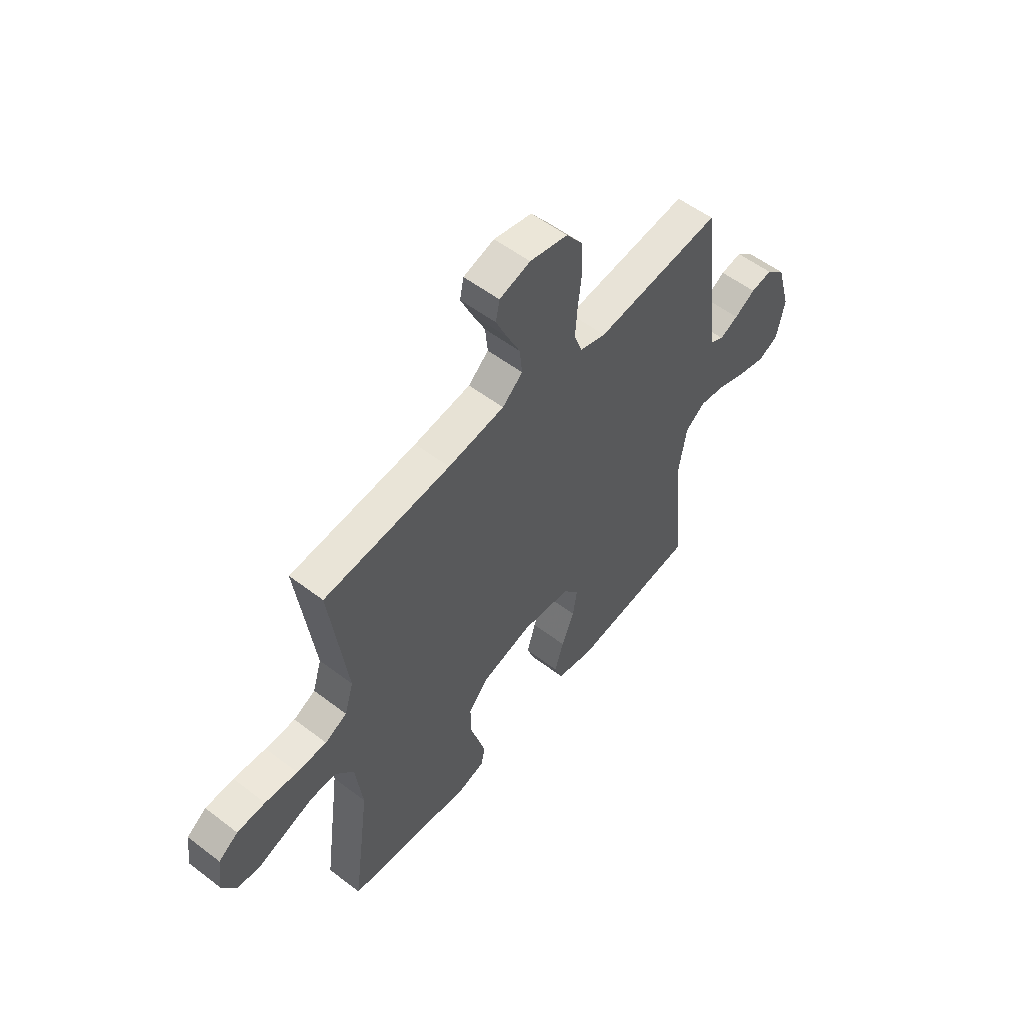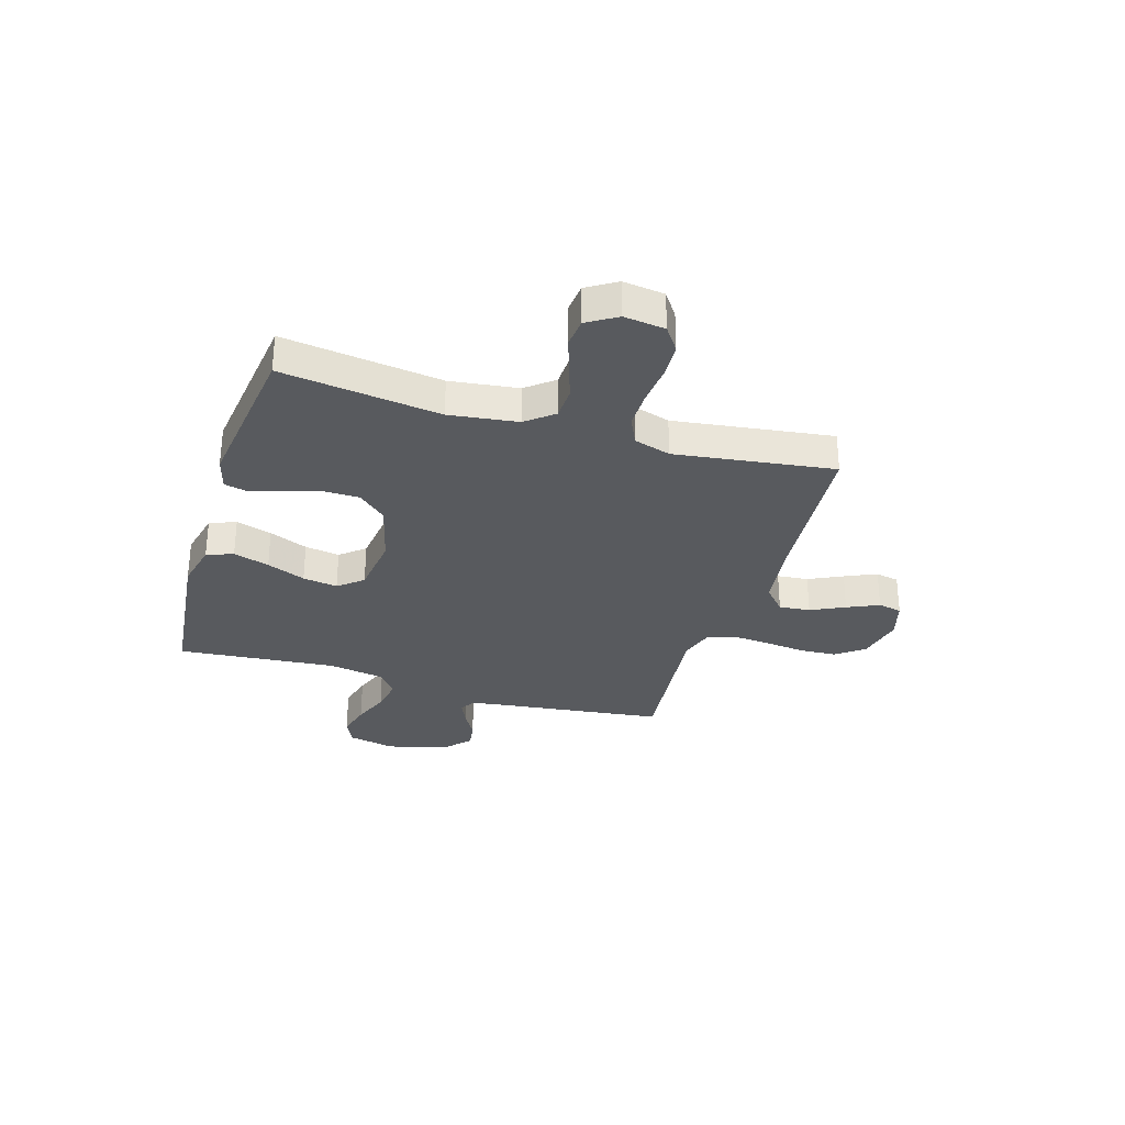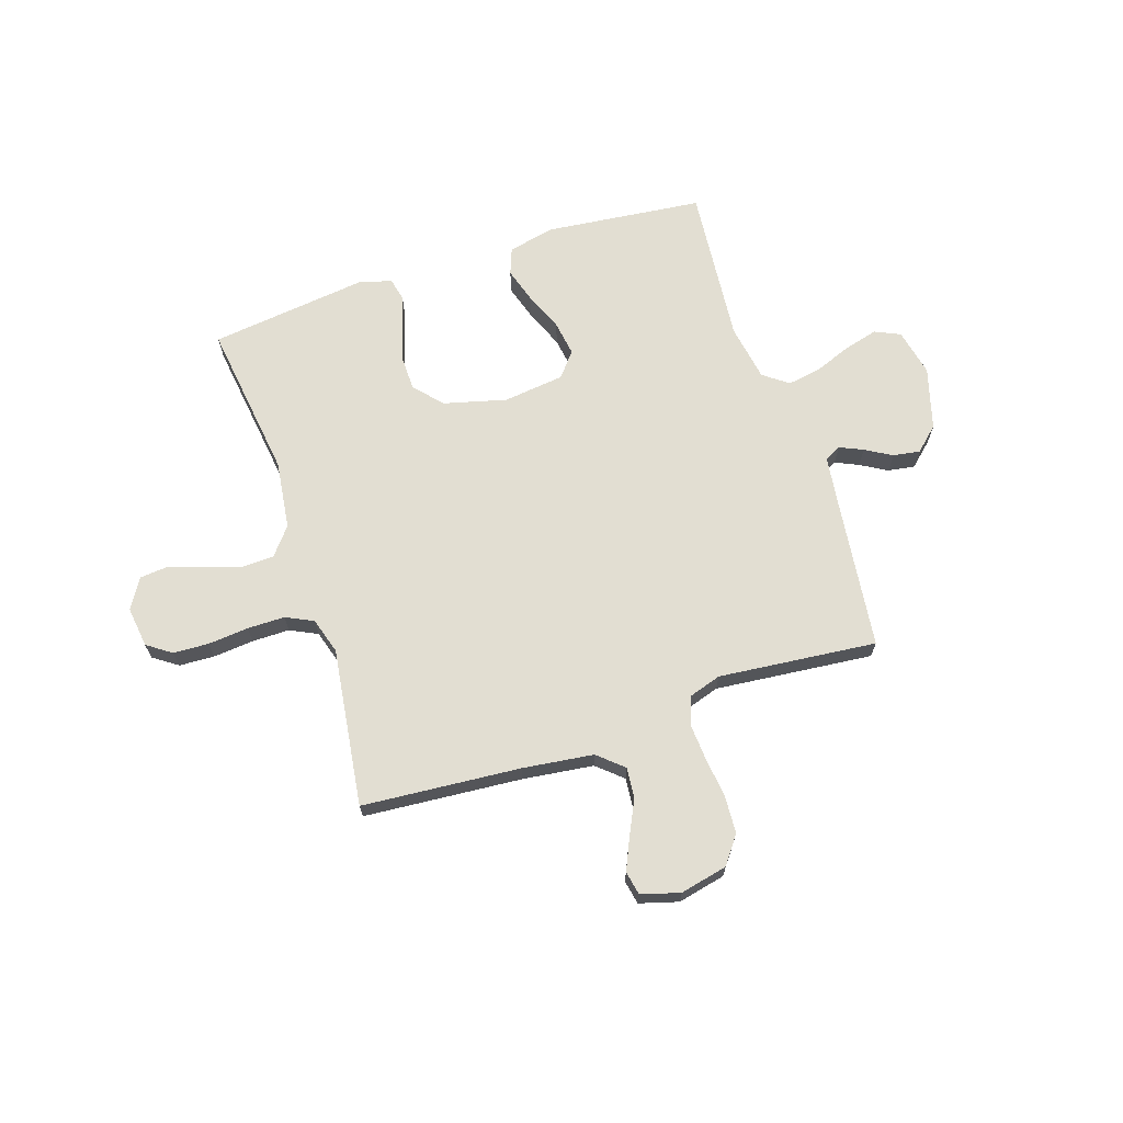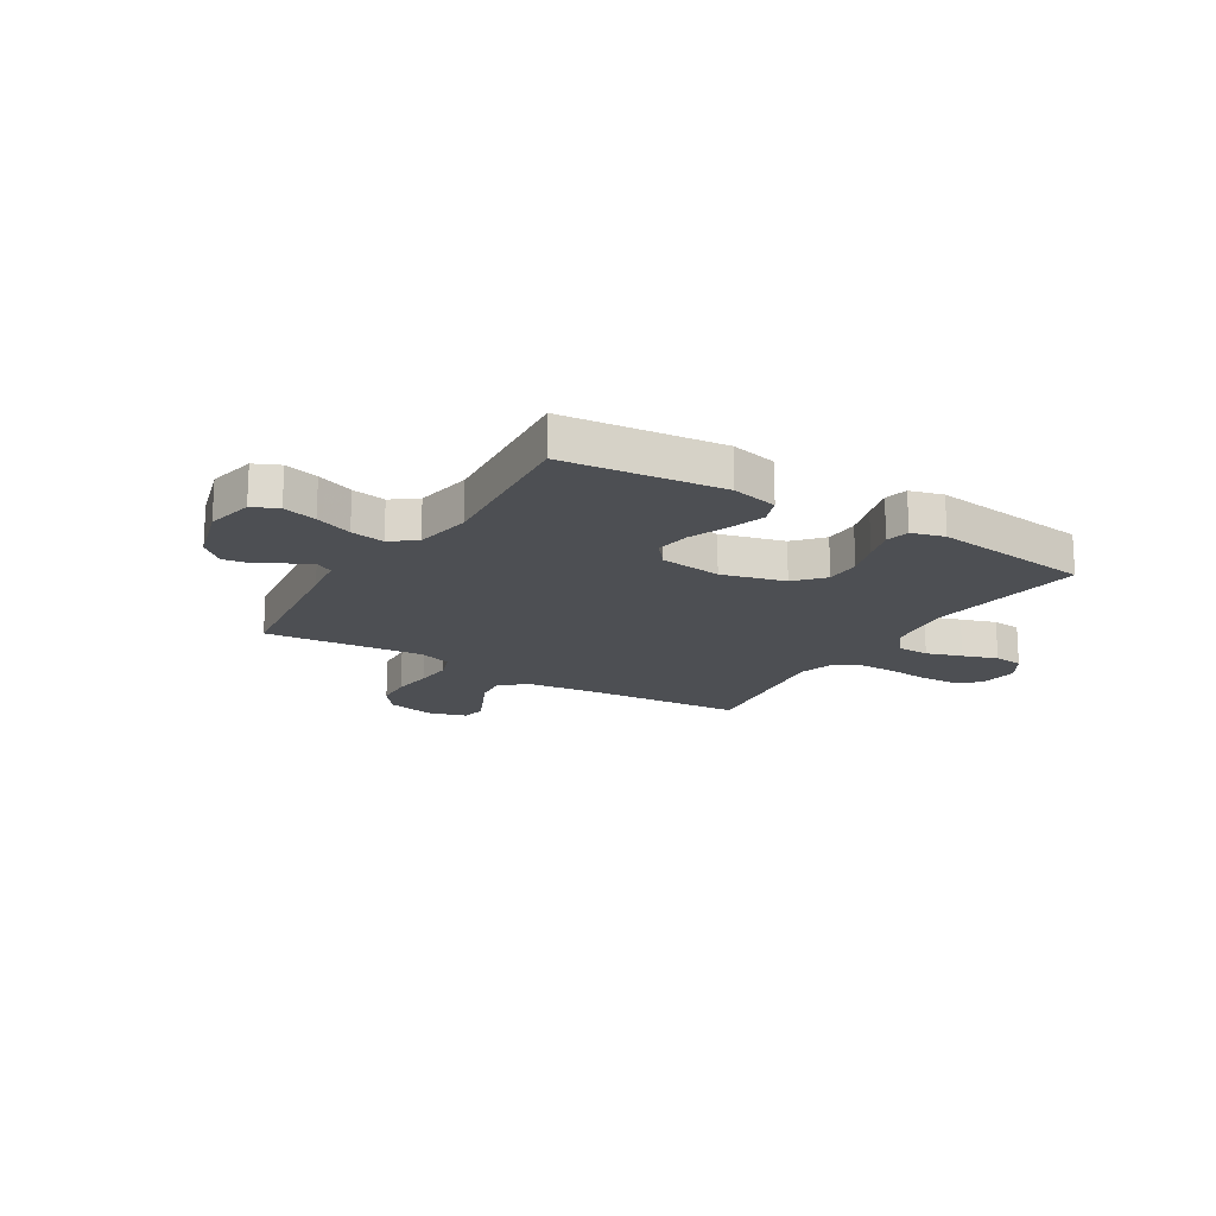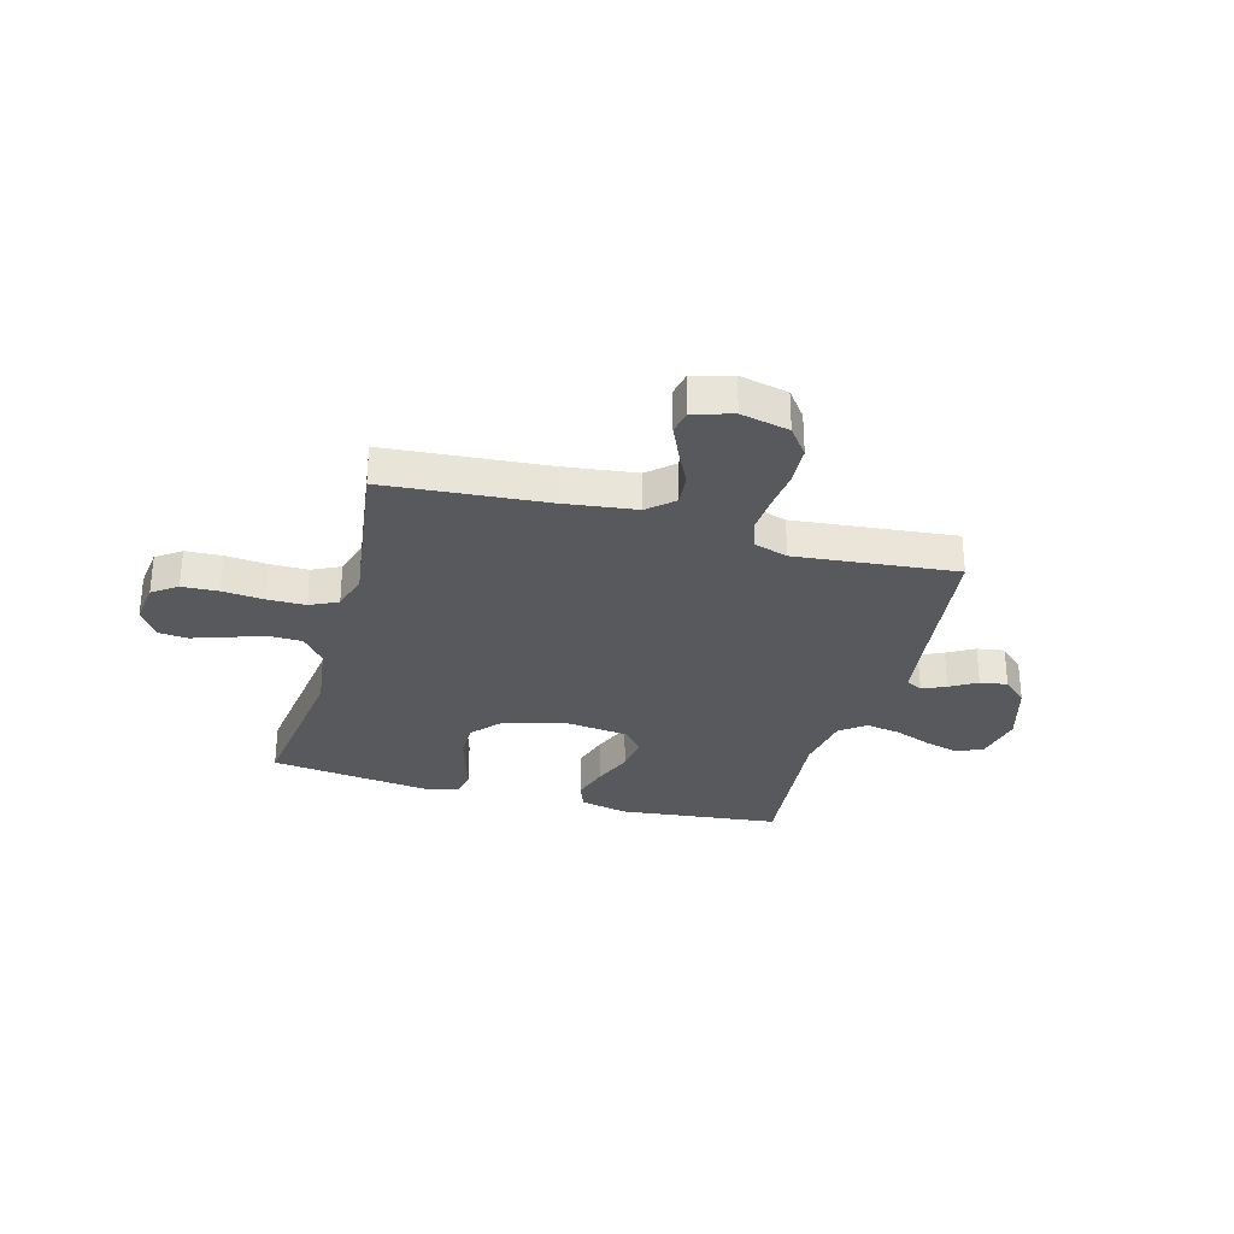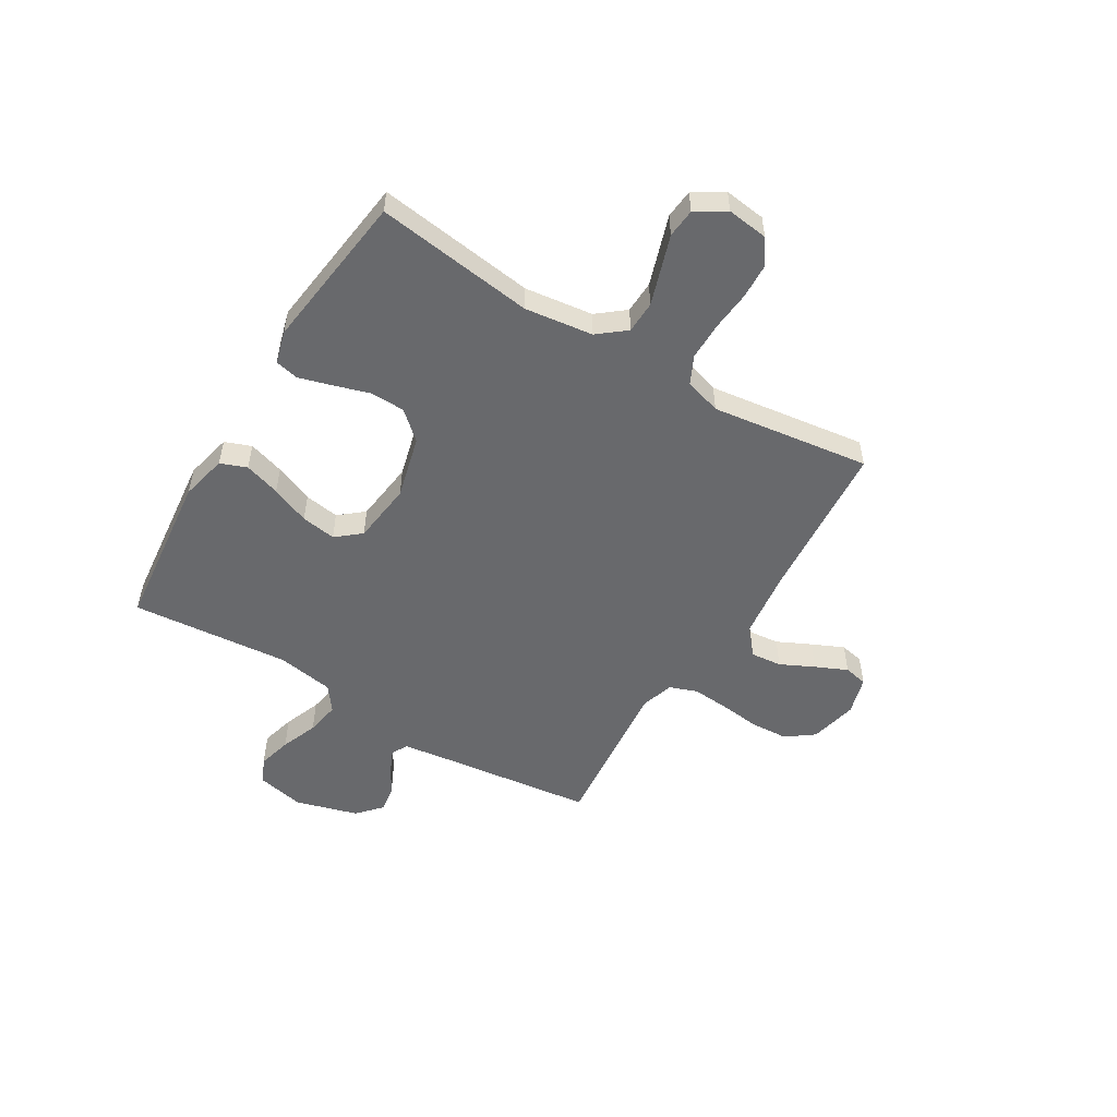
<metadata>
{"format":"obj","ext":"obj","renderer":"f3d","projection":"perspective","resolution":1024,"background":"white","views":[{"elev":54.9,"azim":-51.1,"up":"+Z"},{"elev":-30.9,"azim":-107.0,"up":"+Y"},{"elev":67.8,"azim":-18.2,"up":"+Y"},{"elev":-17.6,"azim":148.4,"up":"+Y"},{"elev":-30.2,"azim":-15.3,"up":"+Y"},{"elev":-52.7,"azim":-121.2,"up":"+Y"}]}
</metadata>
<code>
v -0.5 0.07 0.5
v -0.2 0.07 0.524
v -0.066 0.07 0.541
v -0.018 0.07 0.583
v -0.024 0.07 0.642
v -0.055 0.07 0.706
v -0.082 0.07 0.766
v -0.073 0.07 0.811
v 0 0.07 0.832
v 0.09 0.07 0.812
v 0.129 0.07 0.76
v 0.133 0.07 0.689
v 0.124 0.07 0.612
v 0.119 0.07 0.542
v 0.138 0.07 0.49
v 0.2 0.07 0.47
v 0.5 0.07 0.5
v 0.537 0.07 0.2
v 0.548 0.07 0.118
v 0.579 0.07 0.102
v 0.623 0.07 0.122
v 0.673 0.07 0.151
v 0.724 0.07 0.159
v 0.769 0.07 0.118
v 0.803 0.07 0
v 0.784 0.07 -0.09
v 0.736 0.07 -0.112
v 0.672 0.07 -0.095
v 0.602 0.07 -0.068
v 0.538 0.07 -0.057
v 0.491 0.07 -0.092
v 0.473 0.07 -0.2
v 0.5 0.07 -0.5
v 0.2 0.07 -0.533
v 0.112 0.07 -0.513
v 0.093 0.07 -0.463
v 0.114 0.07 -0.395
v 0.144 0.07 -0.322
v 0.154 0.07 -0.256
v 0.116 0.07 -0.21
v 0 0.07 -0.196
v -0.119 0.07 -0.227
v -0.166 0.07 -0.28
v -0.167 0.07 -0.346
v -0.146 0.07 -0.414
v -0.128 0.07 -0.476
v -0.138 0.07 -0.52
v -0.2 0.07 -0.537
v -0.5 0.07 -0.5
v -0.46 0.07 -0.2
v -0.477 0.07 -0.071
v -0.519 0.07 -0.019
v -0.58 0.07 -0.017
v -0.647 0.07 -0.039
v -0.713 0.07 -0.061
v -0.768 0.07 -0.056
v -0.803 0.07 0
v -0.793 0.07 0.078
v -0.747 0.07 0.11
v -0.68 0.07 0.113
v -0.603 0.07 0.106
v -0.532 0.07 0.106
v -0.48 0.07 0.131
v -0.459 0.07 0.2
v -0.5 0 0.5
v -0.2 0 0.524
v -0.066 0 0.541
v -0.018 0 0.583
v -0.024 0 0.642
v -0.055 0 0.706
v -0.082 0 0.766
v -0.073 0 0.811
v 0 0 0.832
v 0.09 0 0.812
v 0.129 0 0.76
v 0.133 0 0.689
v 0.124 0 0.612
v 0.119 0 0.542
v 0.138 0 0.49
v 0.2 0 0.47
v 0.5 0 0.5
v 0.537 0 0.2
v 0.548 0 0.118
v 0.579 0 0.102
v 0.623 0 0.122
v 0.673 0 0.151
v 0.724 0 0.159
v 0.769 0 0.118
v 0.803 0 0
v 0.784 0 -0.09
v 0.736 0 -0.112
v 0.672 0 -0.095
v 0.602 0 -0.068
v 0.538 0 -0.057
v 0.491 0 -0.092
v 0.473 0 -0.2
v 0.5 0 -0.5
v 0.2 0 -0.533
v 0.112 0 -0.513
v 0.093 0 -0.463
v 0.114 0 -0.395
v 0.144 0 -0.322
v 0.154 0 -0.256
v 0.116 0 -0.21
v 0 0 -0.196
v -0.119 0 -0.227
v -0.166 0 -0.28
v -0.167 0 -0.346
v -0.146 0 -0.414
v -0.128 0 -0.476
v -0.138 0 -0.52
v -0.2 0 -0.537
v -0.5 0 -0.5
v -0.46 0 -0.2
v -0.477 0 -0.071
v -0.519 0 -0.019
v -0.58 0 -0.017
v -0.647 0 -0.039
v -0.713 0 -0.061
v -0.768 0 -0.056
v -0.803 0 0
v -0.793 0 0.078
v -0.747 0 0.11
v -0.68 0 0.113
v -0.603 0 0.106
v -0.532 0 0.106
v -0.48 0 0.131
v -0.459 0 0.2
f 59 60 61
f 58 59 61
f 57 58 61
f 56 57 61
f 55 56 61
f 54 55 61
f 53 54 61 62
f 52 53 62 63
f 48 49 50
f 47 48 50
f 46 47 50
f 45 46 50
f 44 45 50
f 43 44 50 51
f 52 63 64
f 51 52 64
f 43 51 64
f 42 43 64
f 36 37 38
f 35 36 38
f 34 35 38
f 33 34 38
f 32 33 38
f 31 32 38 39
f 30 31 39 40
f 27 28 29
f 26 27 29
f 25 26 29
f 24 25 29
f 23 24 29
f 22 23 29
f 21 22 29
f 20 21 29 30
f 30 40 41
f 20 30 41
f 19 20 41
f 16 17 18
f 64 1 2
f 42 64 2
f 41 42 2
f 19 41 2
f 18 19 2
f 16 18 2
f 15 16 2
f 11 12 13
f 10 11 13
f 9 10 13
f 8 9 13
f 7 8 13
f 6 7 13
f 5 6 13
f 14 15 2 3
f 4 5 13 14
f 3 4 14
f 125 124 123
f 125 123 122
f 125 122 121
f 125 121 120
f 125 120 119
f 125 119 118
f 126 125 118 117
f 127 126 117 116
f 114 113 112
f 114 112 111
f 114 111 110
f 114 110 109
f 114 109 108
f 115 114 108 107
f 128 127 116
f 128 116 115
f 128 115 107
f 128 107 106
f 102 101 100
f 102 100 99
f 102 99 98
f 102 98 97
f 102 97 96
f 103 102 96 95
f 104 103 95 94
f 93 92 91
f 93 91 90
f 93 90 89
f 93 89 88
f 93 88 87
f 93 87 86
f 93 86 85
f 94 93 85 84
f 105 104 94
f 105 94 84
f 105 84 83
f 82 81 80
f 66 65 128
f 66 128 106
f 66 106 105
f 66 105 83
f 66 83 82
f 66 82 80
f 66 80 79
f 77 76 75
f 77 75 74
f 77 74 73
f 77 73 72
f 77 72 71
f 77 71 70
f 77 70 69
f 67 66 79 78
f 78 77 69 68
f 78 68 67
f 1 65 66 2
f 2 66 67 3
f 3 67 68 4
f 4 68 69 5
f 5 69 70 6
f 6 70 71 7
f 7 71 72 8
f 8 72 73 9
f 9 73 74 10
f 10 74 75 11
f 11 75 76 12
f 12 76 77 13
f 13 77 78 14
f 14 78 79 15
f 15 79 80 16
f 16 80 81 17
f 17 81 82 18
f 18 82 83 19
f 19 83 84 20
f 20 84 85 21
f 21 85 86 22
f 22 86 87 23
f 23 87 88 24
f 24 88 89 25
f 25 89 90 26
f 26 90 91 27
f 27 91 92 28
f 28 92 93 29
f 29 93 94 30
f 30 94 95 31
f 31 95 96 32
f 32 96 97 33
f 33 97 98 34
f 34 98 99 35
f 35 99 100 36
f 36 100 101 37
f 37 101 102 38
f 38 102 103 39
f 39 103 104 40
f 40 104 105 41
f 41 105 106 42
f 42 106 107 43
f 43 107 108 44
f 44 108 109 45
f 45 109 110 46
f 46 110 111 47
f 47 111 112 48
f 48 112 113 49
f 49 113 114 50
f 50 114 115 51
f 51 115 116 52
f 52 116 117 53
f 53 117 118 54
f 54 118 119 55
f 55 119 120 56
f 56 120 121 57
f 57 121 122 58
f 58 122 123 59
f 59 123 124 60
f 60 124 125 61
f 61 125 126 62
f 62 126 127 63
f 63 127 128 64
f 64 128 65 1

</code>
